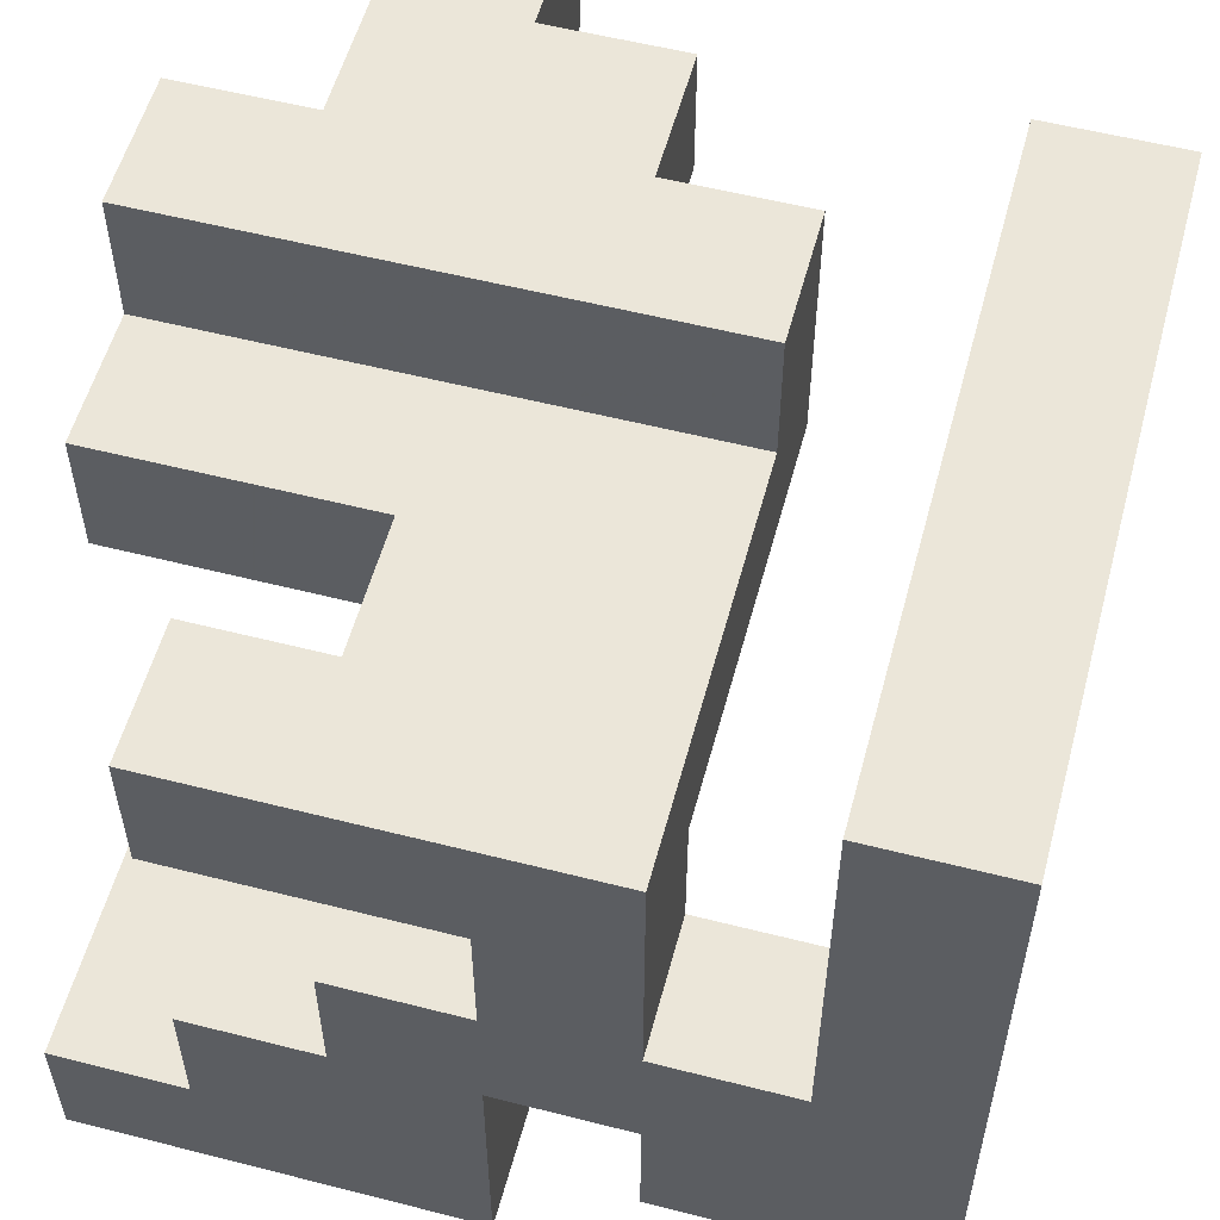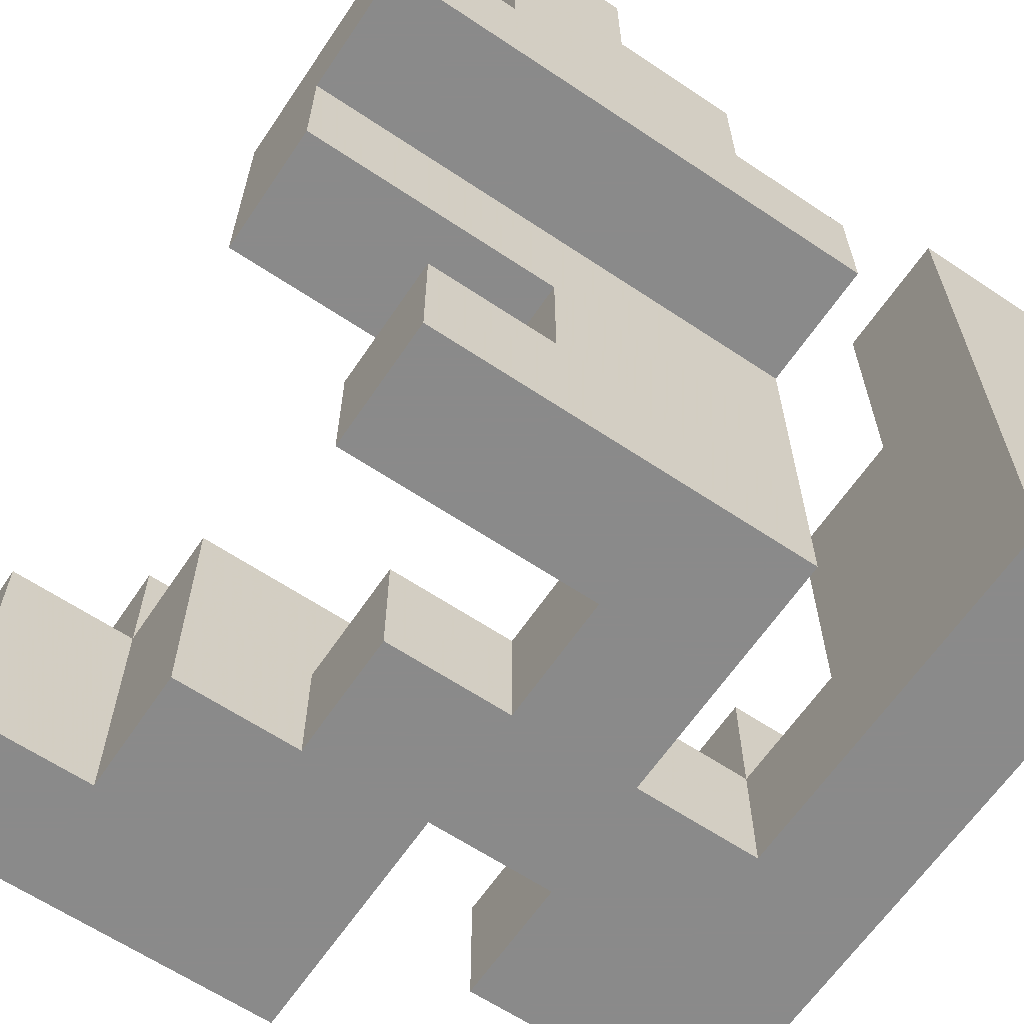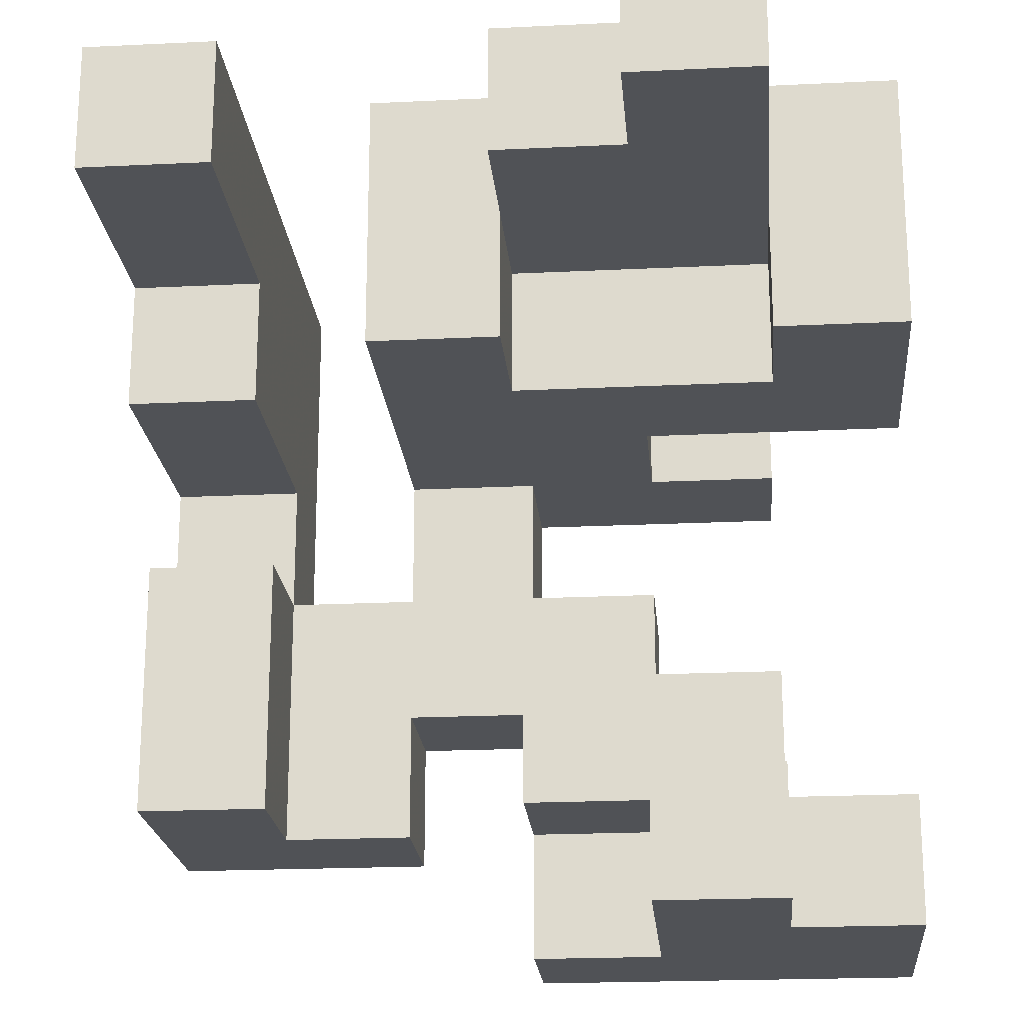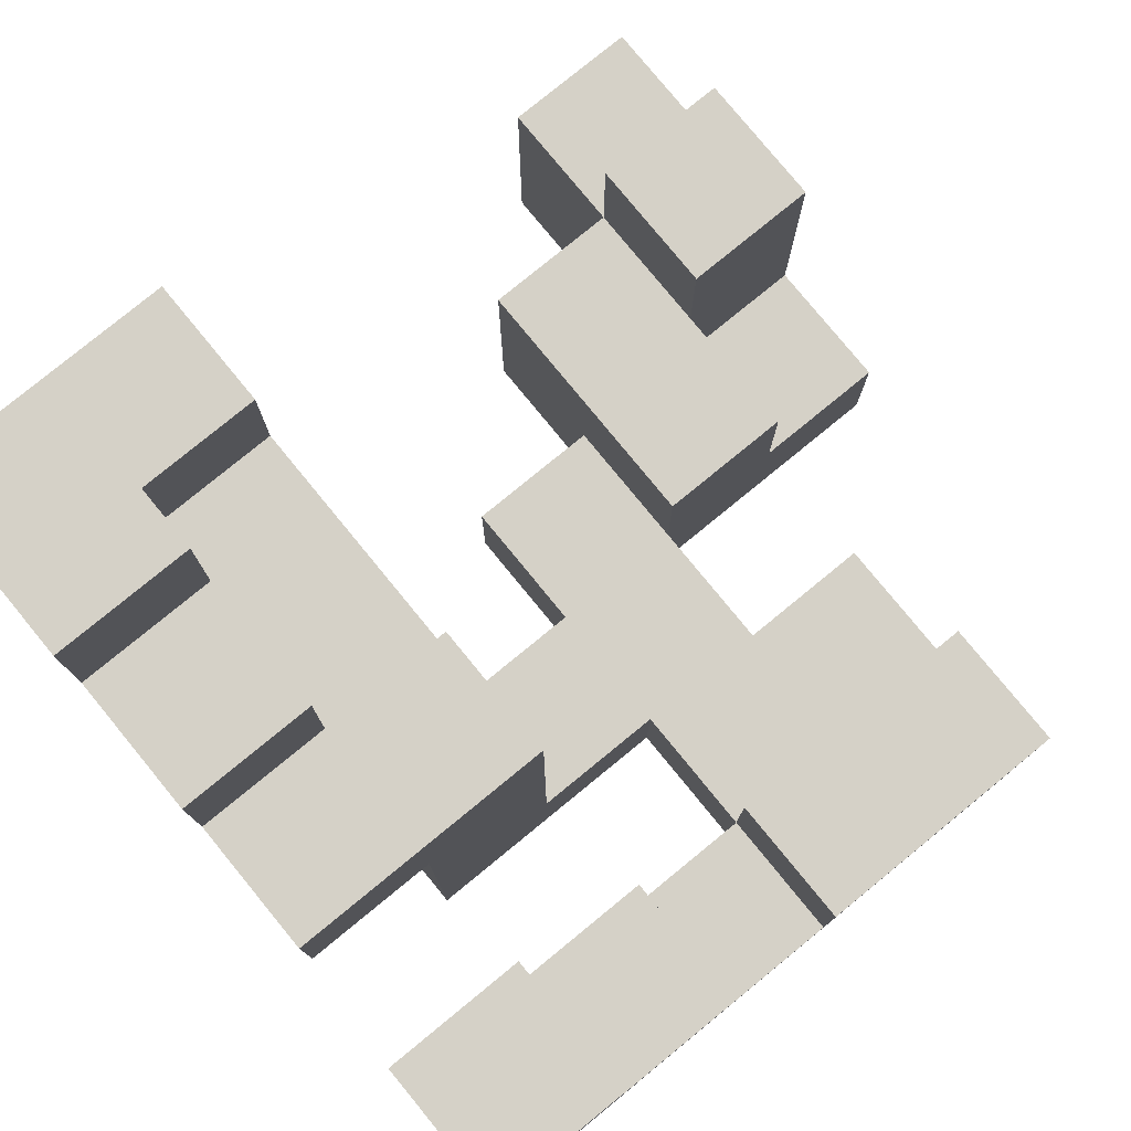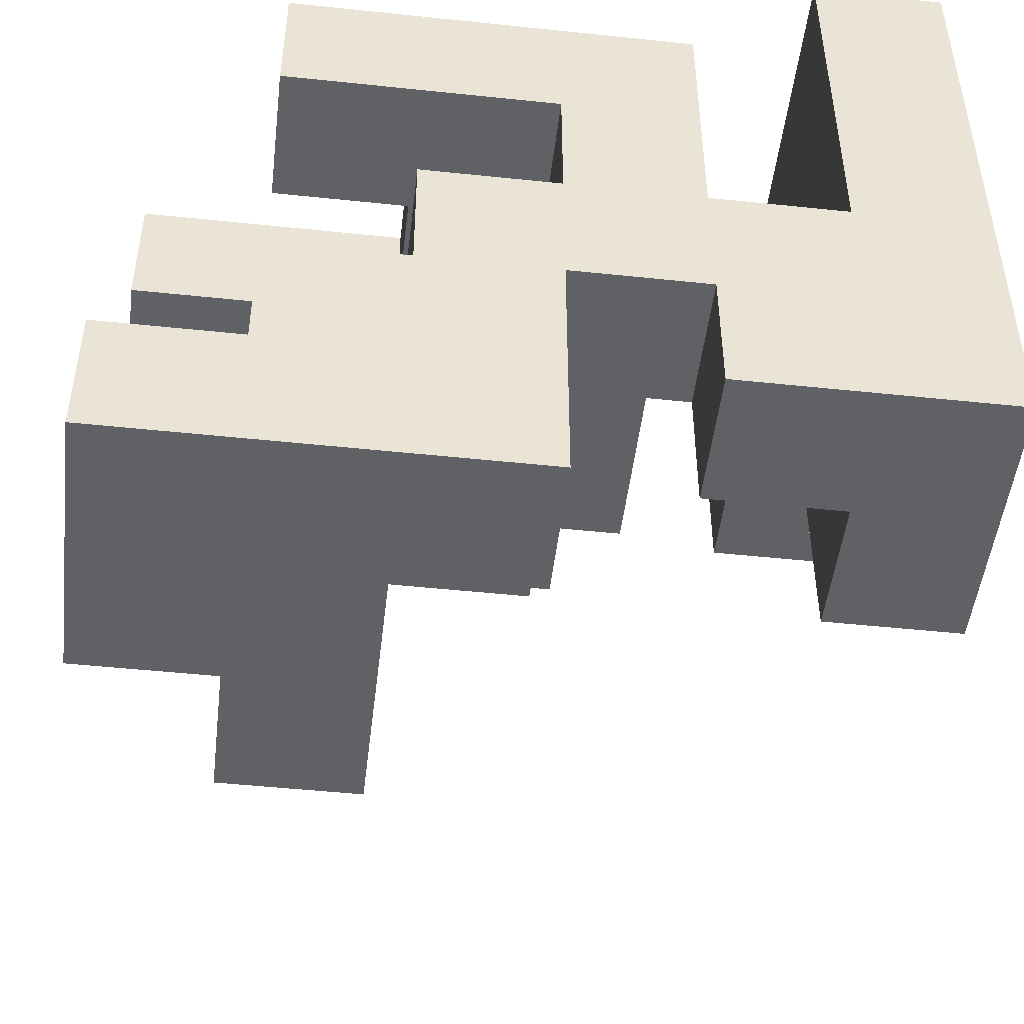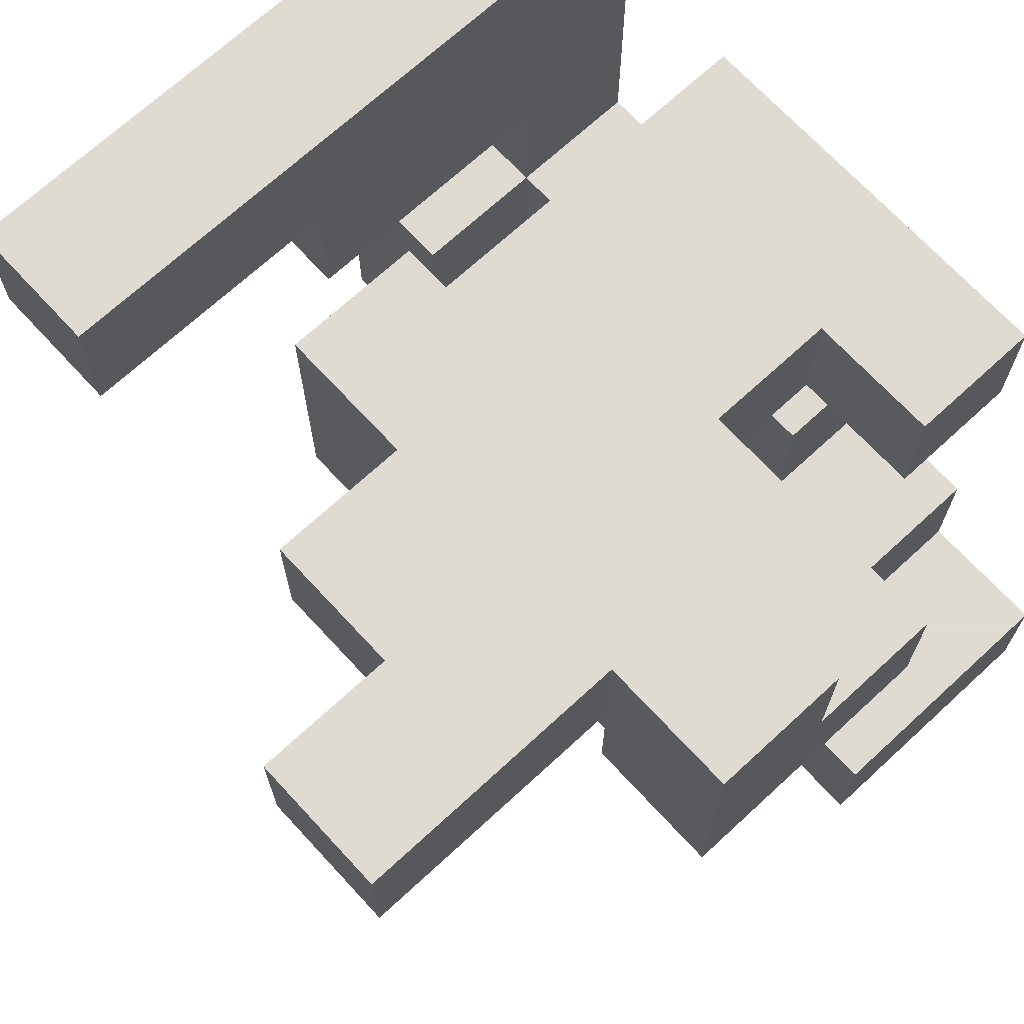
<metadata>
{"format":"obj","ext":"obj","renderer":"f3d","projection":"perspective","resolution":1024,"background":"white","views":[{"elev":55.8,"azim":15.0,"up":"+Z"},{"elev":-63.6,"azim":-34.0,"up":"+Y"},{"elev":-21.0,"azim":-175.0,"up":"+Z"},{"elev":78.8,"azim":50.7,"up":"+Y"},{"elev":-48.8,"azim":-6.7,"up":"+Z"},{"elev":69.8,"azim":-132.7,"up":"+Z"}]}
</metadata>
<code>
v -1 -1 -1
v -1 -1 -0.6667
v -1 -0.6667 -0.6667
v -1 -0.6667 -1
v -0.6667 -1 -1
v -0.6667 -1 -0.6667
v -0.6667 -0.6667 -1
v -0.6667 -0.6667 -0.6667
v -0.3333 -1 -1
v -0.3333 -1 -0.6667
v -0.3333 -0.6667 -1
v -0 -1 -1
v -0 -0.6667 -1
v -0 -0.6667 -0.6667
v -0 -1 -0.6667
v -0.3333 -0.6667 -0.6667
v -1 -0.3333 -0.6667
v -1 -0.3333 -1
v -0.6667 -0.3333 -0.6667
v -0.6667 -0.3333 -1
v -0.3333 -0.3333 -1
v -0.3333 -0.3333 -0.6667
v -0.6667 -0 -0.6667
v -0.6667 -0 -1
v -0.3333 -0 -1
v -0.3333 -0 -0.6667
v -0.6667 -1 -0.3333
v -0.6667 -0.6667 -0.3333
v -0.3333 -1 -0.3333
v -0.3333 -0.6667 -0.3333
v -0 -0.6667 -0.3333
v -0 -1 -0.3333
v 0.3333 -1 -0.6667
v 0.3333 -1 -0.3333
v 0.3333 -0.6667 -0.3333
v 0.3333 -0.6667 -0.6667
v 0.6667 -1 -0.6667
v 0.6667 -1 -0.3333
v 0.6667 -0.6667 -0.3333
v 0.6667 -0.6667 -0.6667
v 1 -1 -0.6667
v 1 -0.6667 -0.6667
v 1 -0.6667 -0.3333
v 1 -1 -0.3333
v -0.6667 -0.3333 -0.3333
v -0.3333 -0.3333 -0.3333
v -0 -0.3333 -0.6667
v -0 -0.3333 -0.3333
v 0.6667 -0.3333 -0.3333
v 0.6667 -0.3333 -0.6667
v 1 -0.3333 -0.6667
v 1 -0.3333 -0.3333
v -0.3333 -1 -0
v -0.3333 -0.6667 -0
v -0 -1 -0
v -0 -0.6667 -0
v 0.3333 -1 -0
v 0.3333 -0.6667 -0
v 0.6667 -1 -0
v 0.6667 -0.6667 -0
v 1 -0.6667 -0
v 1 -1 -0
v 0.6667 -0.3333 -0
v 1 -0.3333 -0
v -0 -1 0.3333
v -0 -0.6667 0.3333
v 0.3333 -0.6667 0.3333
v 0.3333 -1 0.3333
v 0.6667 -1 0.3333
v 0.6667 -0.6667 0.3333
v 1 -0.6667 0.3333
v 1 -1 0.3333
v -0.6667 -1 0.3333
v -0.6667 -1 0.6667
v -0.6667 -0.6667 0.6667
v -0.6667 -0.6667 0.3333
v -0.3333 -1 0.3333
v -0.3333 -1 0.6667
v -0.3333 -0.6667 0.6667
v -0.3333 -0.6667 0.3333
v -0 -1 0.6667
v -0 -0.6667 0.6667
v 0.3333 -0.6667 0.6667
v 0.3333 -1 0.6667
v 0.6667 -1 0.6667
v 0.6667 -0.6667 0.6667
v 1 -0.6667 0.6667
v 1 -1 0.6667
v -0.3333 -0.3333 0.6667
v -0.3333 -0.3333 0.3333
v -0 -0.3333 0.3333
v -0 -0.3333 0.6667
v 0.3333 -0.3333 0.3333
v 0.3333 -0.3333 0.6667
v 0.6667 -0.3333 0.6667
v 0.6667 -0.3333 0.3333
v 1 -0.3333 0.3333
v 1 -0.3333 0.6667
v -1 -0.3333 0.3333
v -1 -0.3333 0.6667
v -1 -0 0.6667
v -1 -0 0.3333
v -0.6667 -0.3333 0.3333
v -0.6667 -0.3333 0.6667
v -0.6667 -0 0.3333
v -0.6667 -0 0.6667
v -0.3333 -0 0.6667
v -0.3333 -0 0.3333
v -0 -0 0.6667
v -0 -0 0.3333
v 0.3333 -0 0.3333
v 0.3333 -0 0.6667
v 0.6667 -0 0.6667
v 0.6667 -0 0.3333
v 1 -0 0.3333
v 1 -0 0.6667
v -1 0.3333 0.6667
v -1 0.3333 0.3333
v -0.6667 0.3333 0.3333
v -0.6667 0.3333 0.6667
v -0 0.3333 0.6667
v -0 0.3333 0.3333
v 0.3333 0.3333 0.3333
v 0.3333 0.3333 0.6667
v 0.6667 -1 1
v 0.6667 -0.6667 1
v 1 -0.6667 1
v 1 -1 1
v 0.6667 -0.3333 1
v 1 -0.3333 1
v 0.6667 -0 1
v 1 -0 1
v -1 -0 1
v -1 0.3333 1
v -0.6667 -0 1
v -0.6667 0.3333 1
v -0.3333 -0 1
v -0.3333 0.3333 0.6667
v -0.3333 0.3333 1
v -0 -0 1
v -0 0.3333 1
v 0.3333 0.3333 1
v 0.3333 -0 1
v 0.6667 0.3333 1
v 0.6667 0.3333 0.6667
v 1 0.3333 0.6667
v 1 0.3333 1
v -0.6667 0.6667 1
v -0.6667 0.6667 0.6667
v -0.3333 0.6667 0.6667
v -0.3333 0.6667 1
v -0 0.6667 0.6667
v -0 0.6667 1
v 0.6667 0.6667 1
v 0.6667 0.6667 0.6667
v 1 0.6667 0.6667
v 1 0.6667 1
v -0.6667 1 1
v -0.6667 1 0.6667
v -0.3333 1 0.6667
v -0.3333 1 1
f 1 2 3
f 1 3 4
f 1 5 6
f 1 6 2
f 1 4 7
f 1 7 5
f 2 6 8
f 2 8 3
f 5 9 10
f 5 10 6
f 5 7 11
f 5 11 9
f 12 13 14
f 12 14 15
f 9 12 15
f 9 15 10
f 11 16 14
f 11 14 13
f 9 11 13
f 9 13 12
f 4 3 17
f 4 17 18
f 18 17 19
f 18 19 20
f 4 18 20
f 4 20 7
f 3 8 19
f 3 19 17
f 11 21 22
f 11 22 16
f 7 20 21
f 7 21 11
f 20 19 23
f 20 23 24
f 21 25 26
f 21 26 22
f 24 23 26
f 24 26 25
f 20 24 25
f 20 25 21
f 19 22 26
f 19 26 23
f 6 27 28
f 6 28 8
f 6 10 29
f 6 29 27
f 27 29 30
f 27 30 28
f 15 14 31
f 15 31 32
f 10 15 32
f 10 32 29
f 33 34 35
f 33 35 36
f 33 37 38
f 33 38 34
f 36 35 39
f 36 39 40
f 33 36 40
f 33 40 37
f 41 42 43
f 41 43 44
f 37 41 44
f 37 44 38
f 37 40 42
f 37 42 41
f 8 28 45
f 8 45 19
f 19 45 46
f 19 46 22
f 28 30 46
f 28 46 45
f 14 47 48
f 14 48 31
f 22 46 48
f 22 48 47
f 16 22 47
f 16 47 14
f 30 31 48
f 30 48 46
f 40 39 49
f 40 49 50
f 42 51 52
f 42 52 43
f 50 49 52
f 50 52 51
f 40 50 51
f 40 51 42
f 29 53 54
f 29 54 30
f 29 32 55
f 29 55 53
f 30 54 56
f 30 56 31
f 53 55 56
f 53 56 54
f 32 34 57
f 32 57 55
f 31 56 58
f 31 58 35
f 32 31 35
f 32 35 34
f 34 38 59
f 34 59 57
f 35 58 60
f 35 60 39
f 57 59 60
f 57 60 58
f 44 43 61
f 44 61 62
f 38 44 62
f 38 62 59
f 39 60 63
f 39 63 49
f 43 52 64
f 43 64 61
f 49 63 64
f 49 64 52
f 60 61 64
f 60 64 63
f 55 65 66
f 55 66 56
f 57 58 67
f 57 67 68
f 55 57 68
f 55 68 65
f 56 66 67
f 56 67 58
f 59 69 70
f 59 70 60
f 62 61 71
f 62 71 72
f 59 62 72
f 59 72 69
f 60 70 71
f 60 71 61
f 73 74 75
f 73 75 76
f 73 77 78
f 73 78 74
f 76 75 79
f 76 79 80
f 73 76 80
f 73 80 77
f 74 78 79
f 74 79 75
f 77 65 81
f 77 81 78
f 77 80 66
f 77 66 65
f 78 81 82
f 78 82 79
f 68 67 83
f 68 83 84
f 65 68 84
f 65 84 81
f 81 84 83
f 81 83 82
f 69 85 86
f 69 86 70
f 72 71 87
f 72 87 88
f 69 72 88
f 69 88 85
f 80 79 89
f 80 89 90
f 80 90 91
f 80 91 66
f 79 82 92
f 79 92 89
f 67 93 94
f 67 94 83
f 66 91 93
f 66 93 67
f 82 83 94
f 82 94 92
f 70 86 95
f 70 95 96
f 71 97 98
f 71 98 87
f 70 96 97
f 70 97 71
f 99 100 101
f 99 101 102
f 99 103 104
f 99 104 100
f 99 102 105
f 99 105 103
f 100 104 106
f 100 106 101
f 103 90 89
f 103 89 104
f 105 106 107
f 105 107 108
f 103 105 108
f 103 108 90
f 104 89 107
f 104 107 106
f 108 107 109
f 108 109 110
f 90 108 110
f 90 110 91
f 89 92 109
f 89 109 107
f 93 111 112
f 93 112 94
f 91 110 111
f 91 111 93
f 92 94 112
f 92 112 109
f 96 95 113
f 96 113 114
f 97 115 116
f 97 116 98
f 114 113 116
f 114 116 115
f 96 114 115
f 96 115 97
f 102 101 117
f 102 117 118
f 105 119 120
f 105 120 106
f 118 117 120
f 118 120 119
f 102 118 119
f 102 119 105
f 110 109 121
f 110 121 122
f 111 123 124
f 111 124 112
f 122 121 124
f 122 124 123
f 110 122 123
f 110 123 111
f 85 125 126
f 85 126 86
f 88 87 127
f 88 127 128
f 85 88 128
f 85 128 125
f 125 128 127
f 125 127 126
f 86 126 129
f 86 129 95
f 87 98 130
f 87 130 127
f 126 127 130
f 126 130 129
f 95 129 131
f 95 131 113
f 98 116 132
f 98 132 130
f 129 130 132
f 129 132 131
f 101 133 134
f 101 134 117
f 101 106 135
f 101 135 133
f 117 134 136
f 117 136 120
f 133 135 136
f 133 136 134
f 106 107 137
f 106 137 135
f 106 120 138
f 106 138 107
f 135 137 139
f 135 139 136
f 107 109 140
f 107 140 137
f 107 138 121
f 107 121 109
f 137 140 141
f 137 141 139
f 112 124 142
f 112 142 143
f 109 112 143
f 109 143 140
f 121 141 142
f 121 142 124
f 140 143 142
f 140 142 141
f 113 131 144
f 113 144 145
f 116 146 147
f 116 147 132
f 113 145 146
f 113 146 116
f 131 132 147
f 131 147 144
f 120 136 148
f 120 148 149
f 120 149 150
f 120 150 138
f 136 139 151
f 136 151 148
f 121 152 153
f 121 153 141
f 150 151 153
f 150 153 152
f 138 150 152
f 138 152 121
f 139 141 153
f 139 153 151
f 145 144 154
f 145 154 155
f 146 156 157
f 146 157 147
f 155 154 157
f 155 157 156
f 145 155 156
f 145 156 146
f 144 147 157
f 144 157 154
f 149 148 158
f 149 158 159
f 150 160 161
f 150 161 151
f 159 158 161
f 159 161 160
f 149 159 160
f 149 160 150
f 148 151 161
f 148 161 158

</code>
